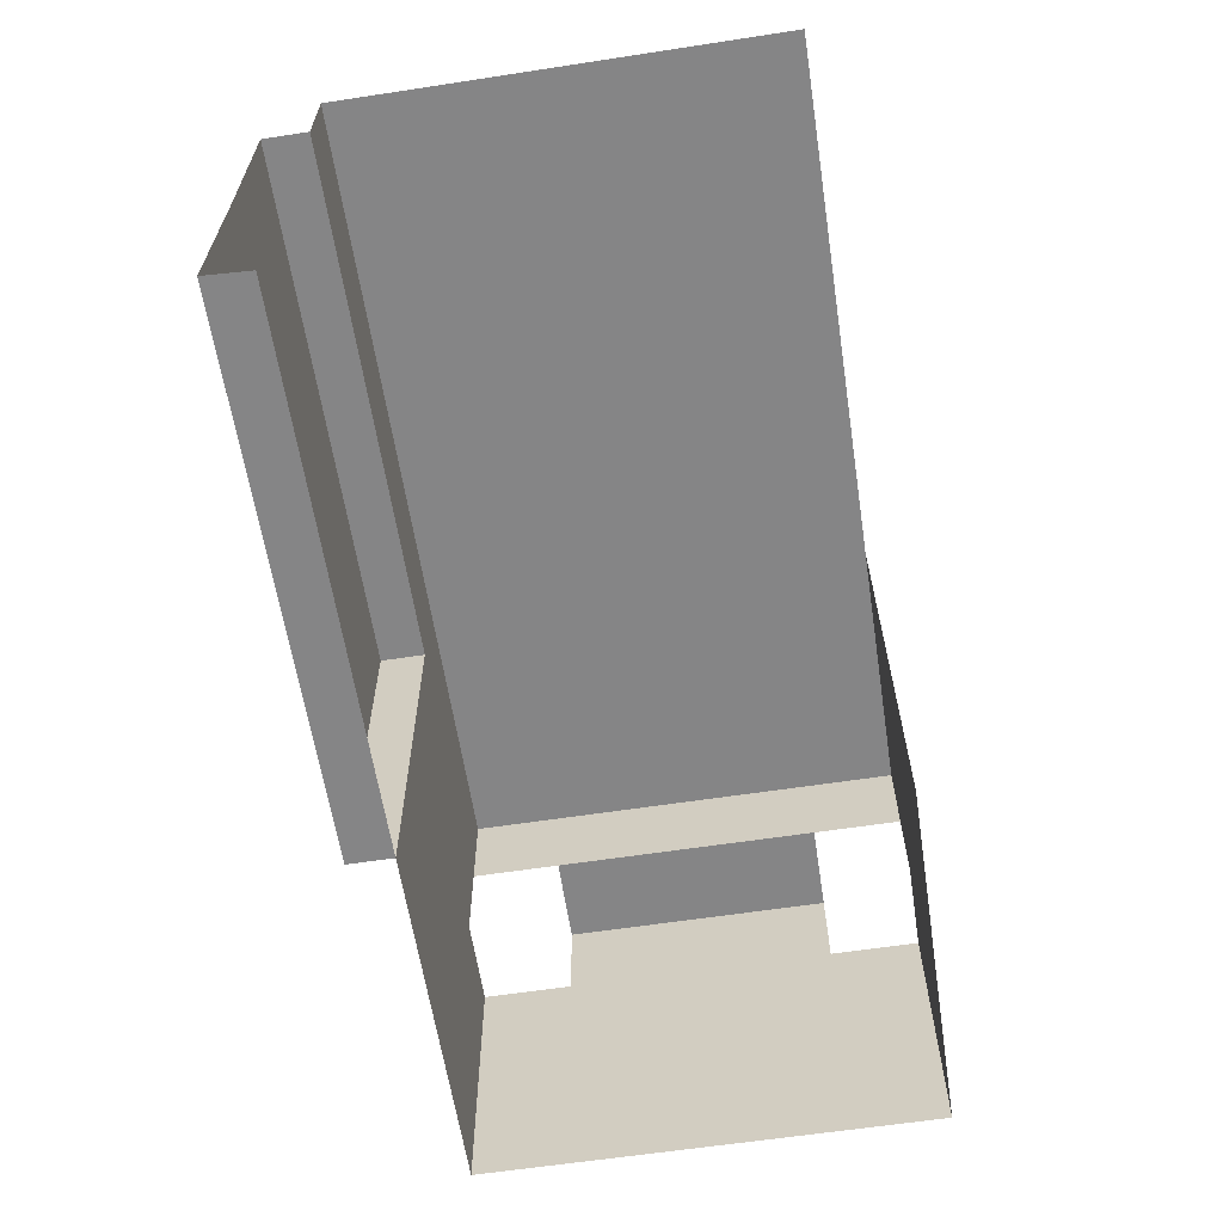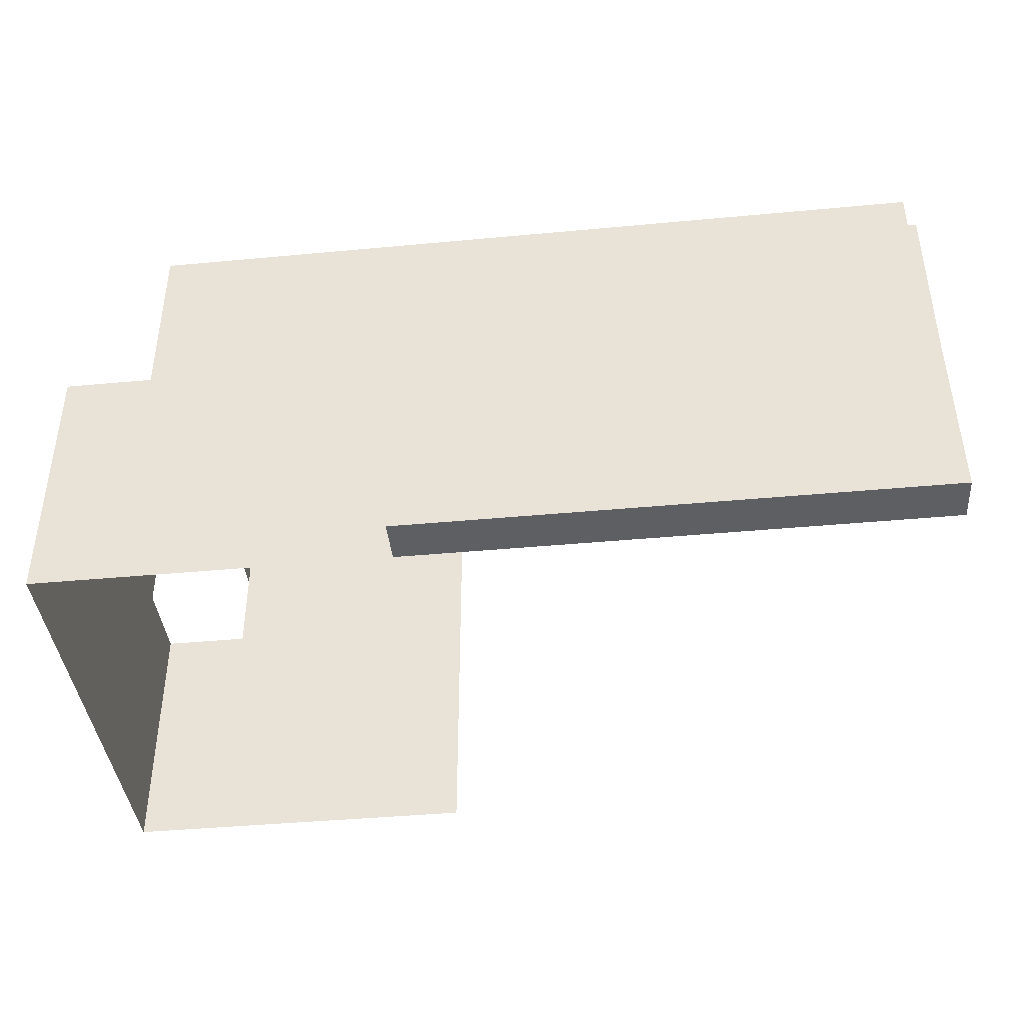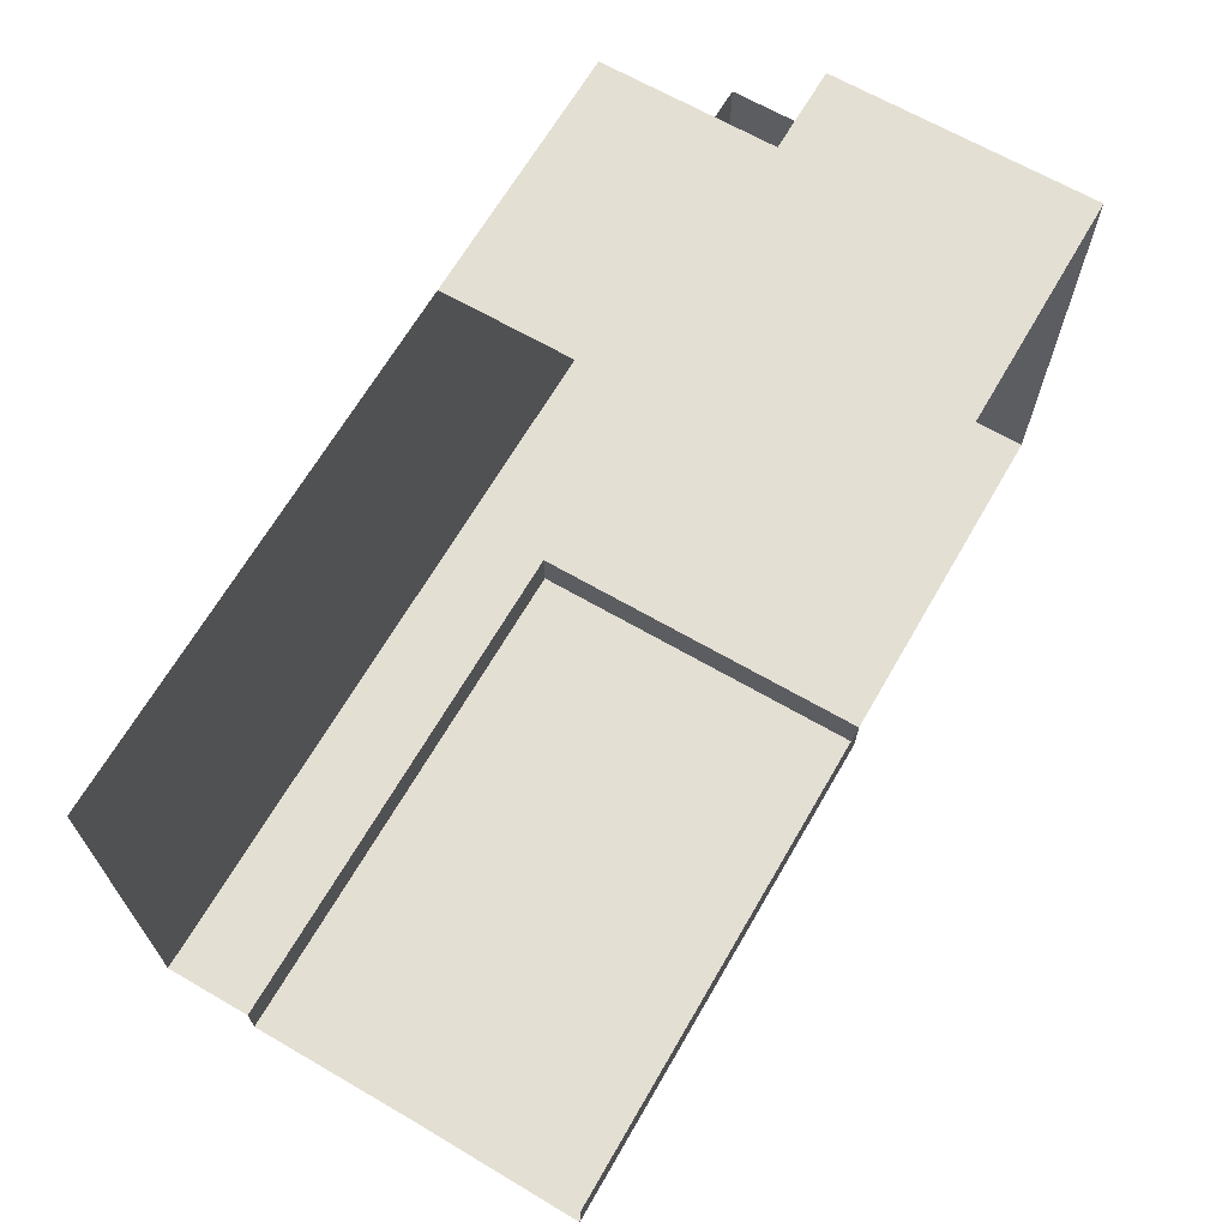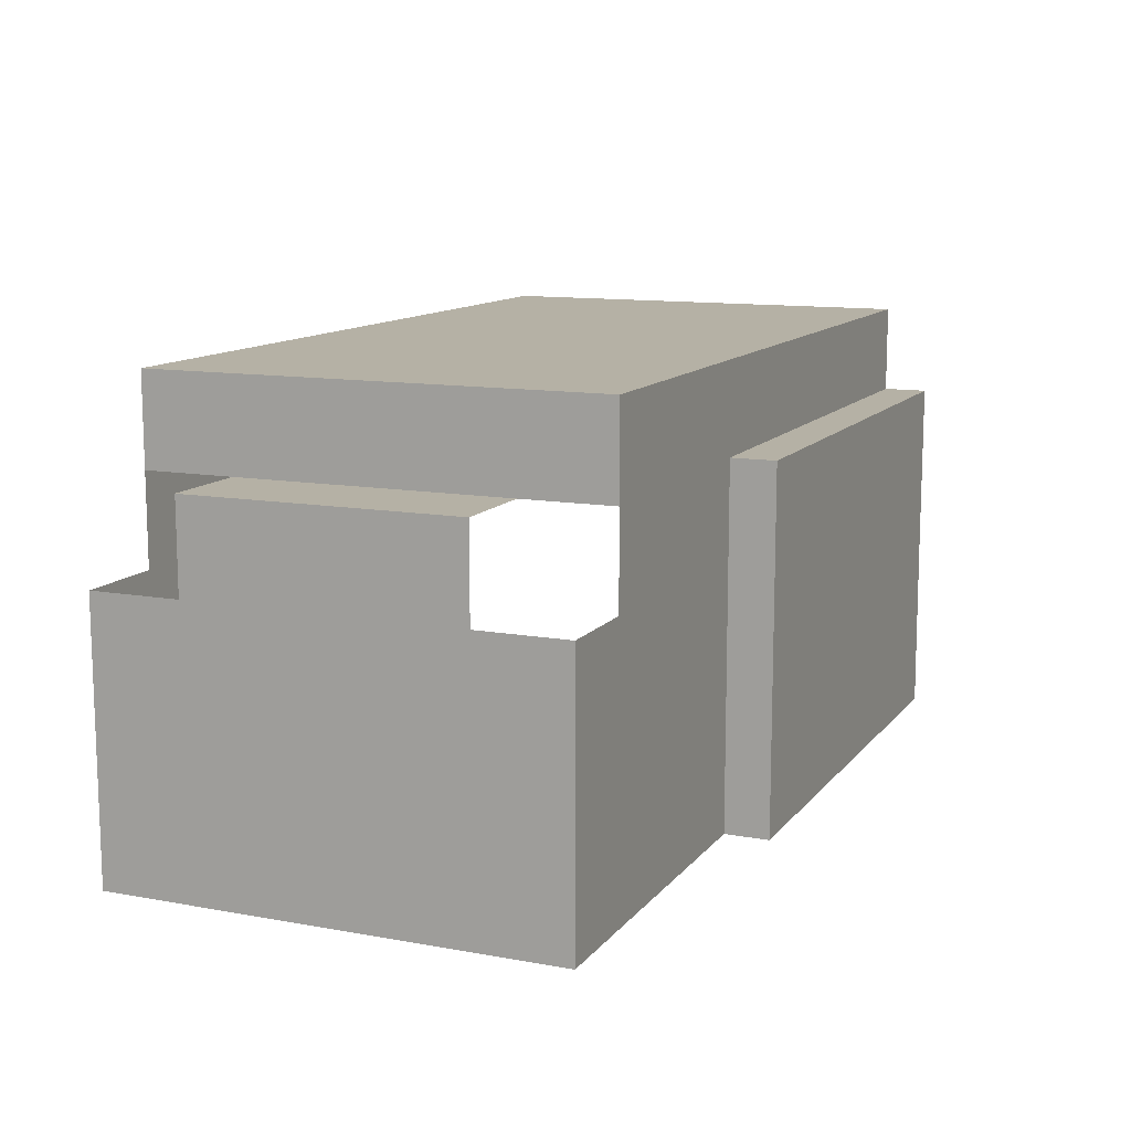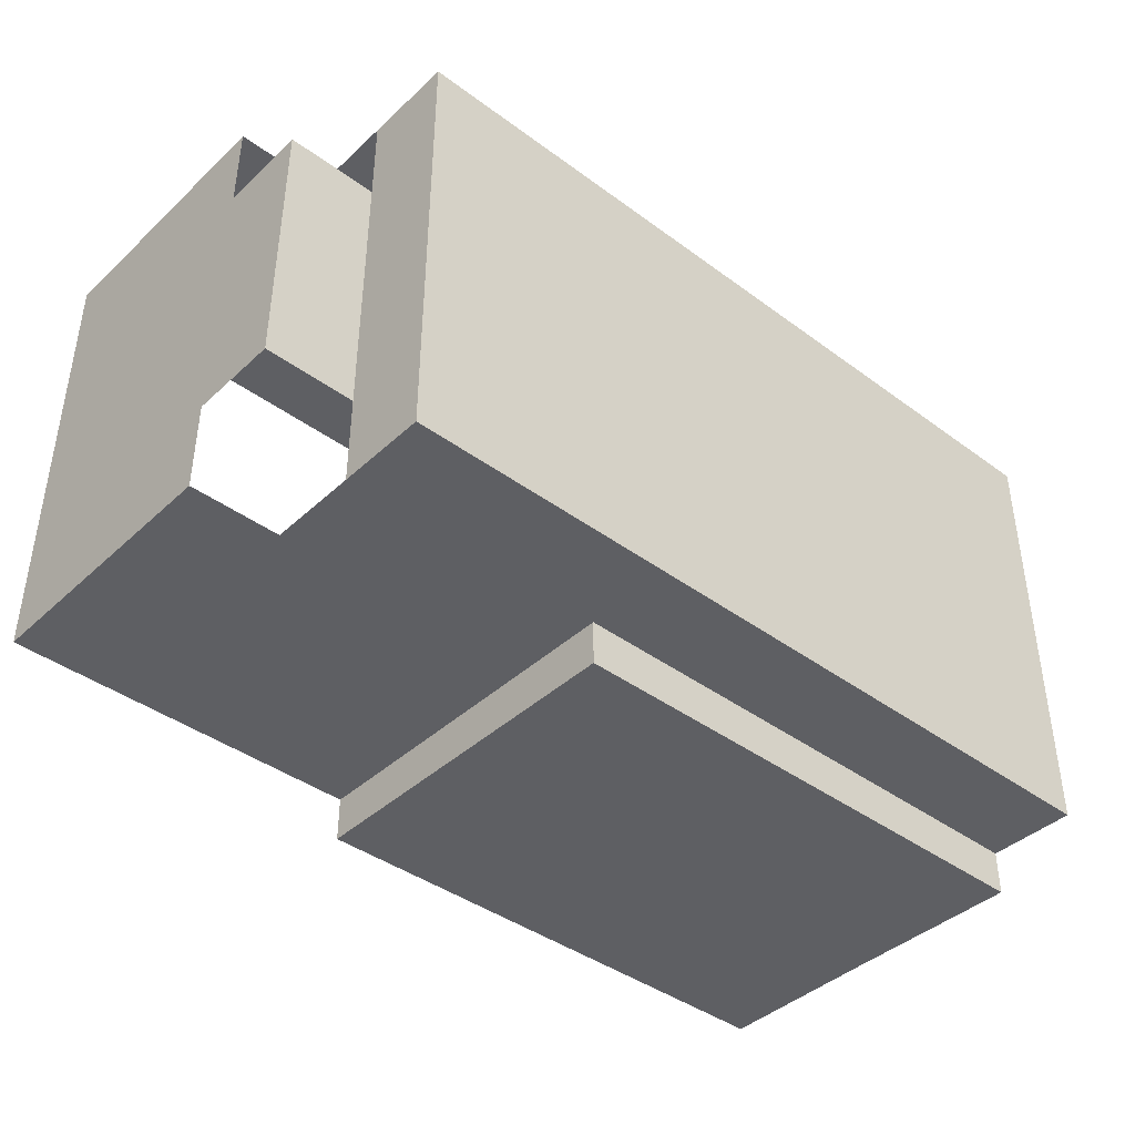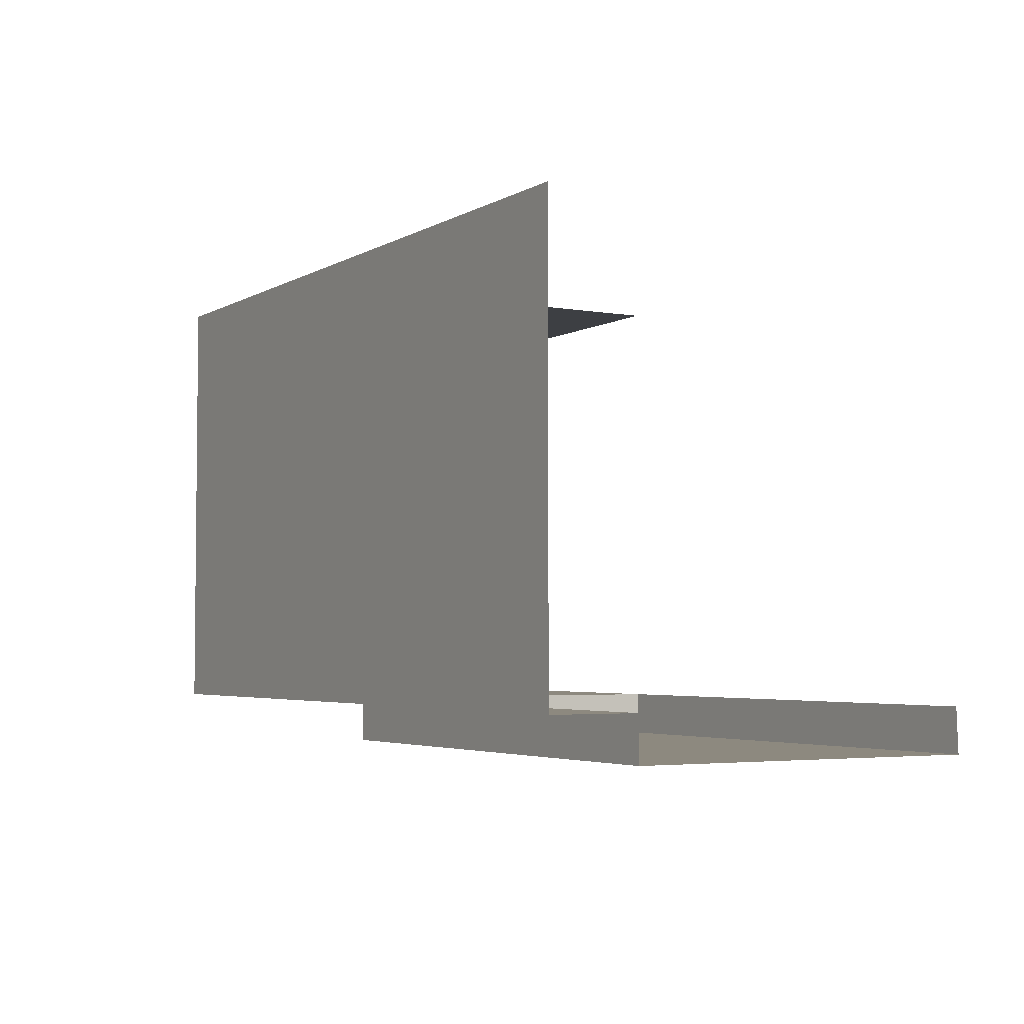
<metadata>
{"format":"obj","ext":"obj","renderer":"f3d","projection":"perspective","resolution":1024,"background":"white","views":[{"elev":-61.9,"azim":-81.2,"up":"+Y"},{"elev":-41.3,"azim":-173.5,"up":"+Y"},{"elev":66.7,"azim":-59.9,"up":"+Z"},{"elev":11.9,"azim":113.3,"up":"+Y"},{"elev":-40.9,"azim":138.1,"up":"+Z"},{"elev":-3.8,"azim":-120.1,"up":"+Z"}]}
</metadata>
<code>
g pb_Mesh337104
v -32 12 -14
v -16 8 -14
v -16 12 -14
v -32 8 -14
v 0 8 6
v 0 12 6
v 4 8 6
v 4 12 6
v 0 12 -14
v 0 8 -14
v 4 12 -14
v 4 8 -14
v -32.1 -8 -16
v -16 0 -16
v -32 0 -16
v -16 -8 -16
v 4 -8 6
v 0 0 6
v 4 0 6
v 0 -8 6
v 0 -8 -14
v 4 0 -14
v 0 0 -14
v 4 -8 -14
v 8 -8 6
v 8 0 6
v 8 0 -14
v 8 -8 -14
v -8 8 6
v -8 12 6
v -8 12 -14
v -8 8 -14
v -8 -8 6
v -8 0 6
v -8 0 -14
v -8 -8 -14
v -8 -8 -16
v -8 0 -16
v -8 8 -14
v -16 8 -14
v -8 8 -16
v -16 8 -16
v -32 8 -14
v -32 8 -16
v -32 -8 -14
v -16 -8 -14
v -32.1 -8 -16
v -16 -8 -16
v -8 -8 -14
v -8 -8 -16
v -8 -8 -14
v -8 0 -14
v -8 -8 -16
v -8 0 -16
v -32 12 2
v -16 12 2
v -16 12 6
v -32 12 6
v 4 12 2
v 4 8 6
v 4 12 6
v 4 8 2
v 0 12 2
v 4 12 2
v 4 12 6
v 0 12 6
v 8 0 2
v 8 -8 6
v 8 0 6
v 8 -8 2
v -8 12 2
v -8 12 6
v -32 4 -16
v -16 4 -16
v -32 8 -16
v -16 8 -16
v 4 4 -14
v 0 4 -14
v 0 4 6
v 4 4 6
v 8 4 6
v 8 4 -14
v -8 4 6
v -8 4 -14
v -8 4 -16
v -8 8 -16
v -8 4 -16
v -8 4 -14
v -8 8 -16
v -8 8 -14
v 8 4 2
v 8 4 6
v -32 12 -14
v -16 12 -14
v -16 12 -10
v -32 12 -10
v 4 12 -10
v 4 8 -10
v 4 12 -14
v 4 8 -14
v 0 12 -14
v 4 12 -14
v 4 12 -10
v 0 12 -10
v 4 8 -10
v 8 8 -10
v 8 8 2
v 4 8 2
v 8 0 -10
v 8 -8 -10
v 8 0 -14
v 8 -8 -14
v -8 12 -14
v -8 12 -10
v 8 4 -10
v 8 4 -14
v 8 8 -10
v 8 8 2
g pb_Mesh337104_0
f 3 2 1
f 2 4 1
f 7 6 5
f 7 8 6
f 11 10 9
f 11 12 10
f 15 14 13
f 14 16 13
f 19 18 17
f 18 20 17
f 23 22 21
f 22 24 21
f 26 19 25
f 19 17 25
f 22 27 24
f 27 28 24
f 30 29 5
f 30 5 6
f 9 10 31
f 10 32 31
f 31 32 3
f 32 2 3
f 34 33 20
f 34 20 18
f 23 21 35
f 21 36 35
f 38 37 14
f 37 16 14
f 41 40 39
f 41 42 40
f 42 43 40
f 42 44 43
f 47 46 45
f 47 48 46
f 48 49 46
f 48 50 49
f 53 52 51
f 53 54 52
f 57 56 55
f 57 55 58
f 61 60 59
f 60 62 59
f 65 64 63
f 65 63 66
f 69 68 67
f 68 70 67
f 72 71 56
f 72 56 57
f 66 63 71
f 66 71 72
f 74 14 73
f 14 15 73
f 76 74 75
f 74 73 75
f 12 77 10
f 77 78 10
f 77 22 78
f 22 23 78
f 79 18 19
f 79 19 80
f 5 79 80
f 5 80 7
f 80 19 26
f 80 26 81
f 82 27 77
f 27 22 77
f 83 34 18
f 83 18 79
f 29 83 79
f 29 79 5
f 78 23 84
f 23 35 84
f 10 78 32
f 78 84 32
f 85 38 74
f 38 14 74
f 86 85 76
f 85 74 76
f 88 52 87
f 52 54 87
f 90 88 89
f 88 87 89
f 92 69 91
f 69 67 91
f 95 94 93
f 95 93 96
f 56 95 96
f 56 96 55
f 59 62 97
f 62 98 97
f 97 98 99
f 98 100 99
f 103 102 101
f 103 101 104
f 64 103 104
f 64 104 63
f 107 106 105
f 107 105 108
f 67 70 109
f 70 110 109
f 109 110 111
f 110 112 111
f 114 113 94
f 114 94 95
f 71 114 95
f 71 95 56
f 104 101 113
f 104 113 114
f 63 104 114
f 63 114 71
f 91 67 115
f 67 109 115
f 115 109 116
f 109 111 116
f 118 91 117
f 91 115 117
g pb_Mesh337104_1

</code>
